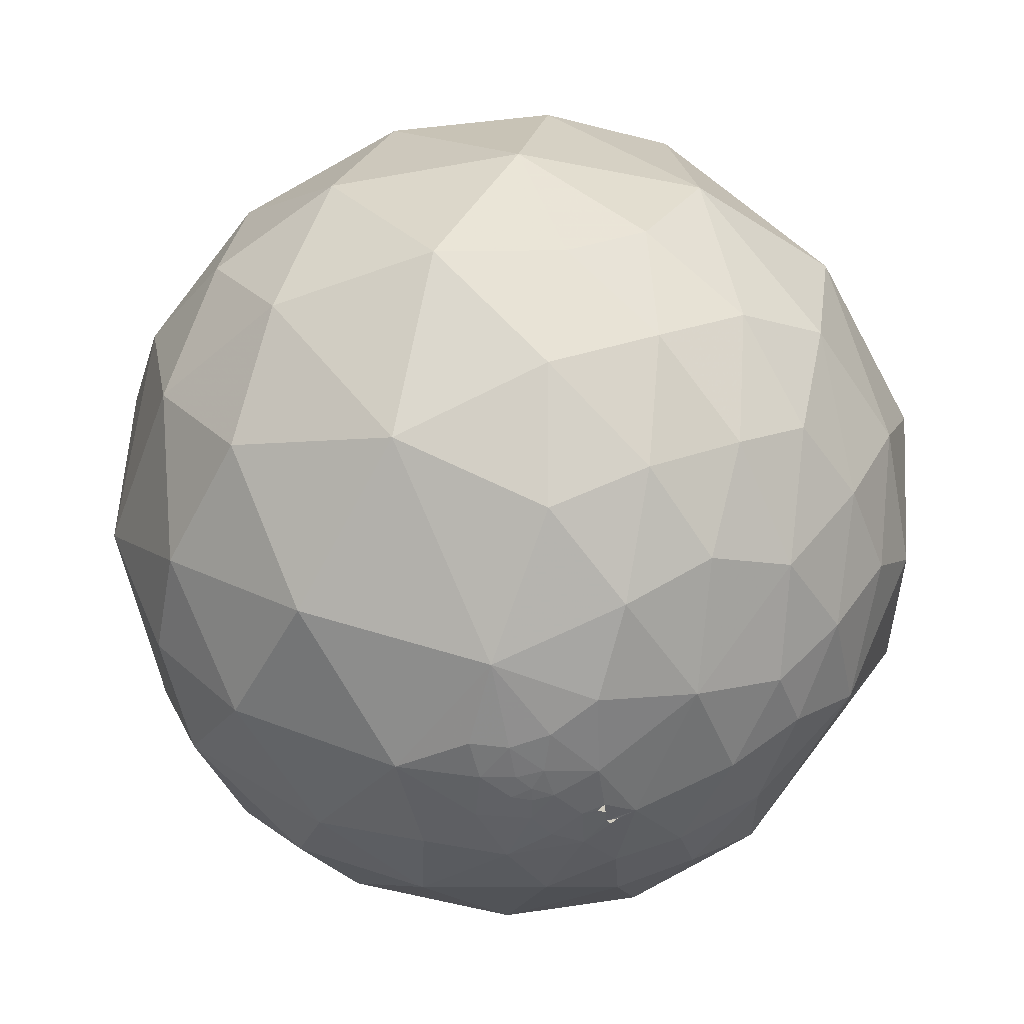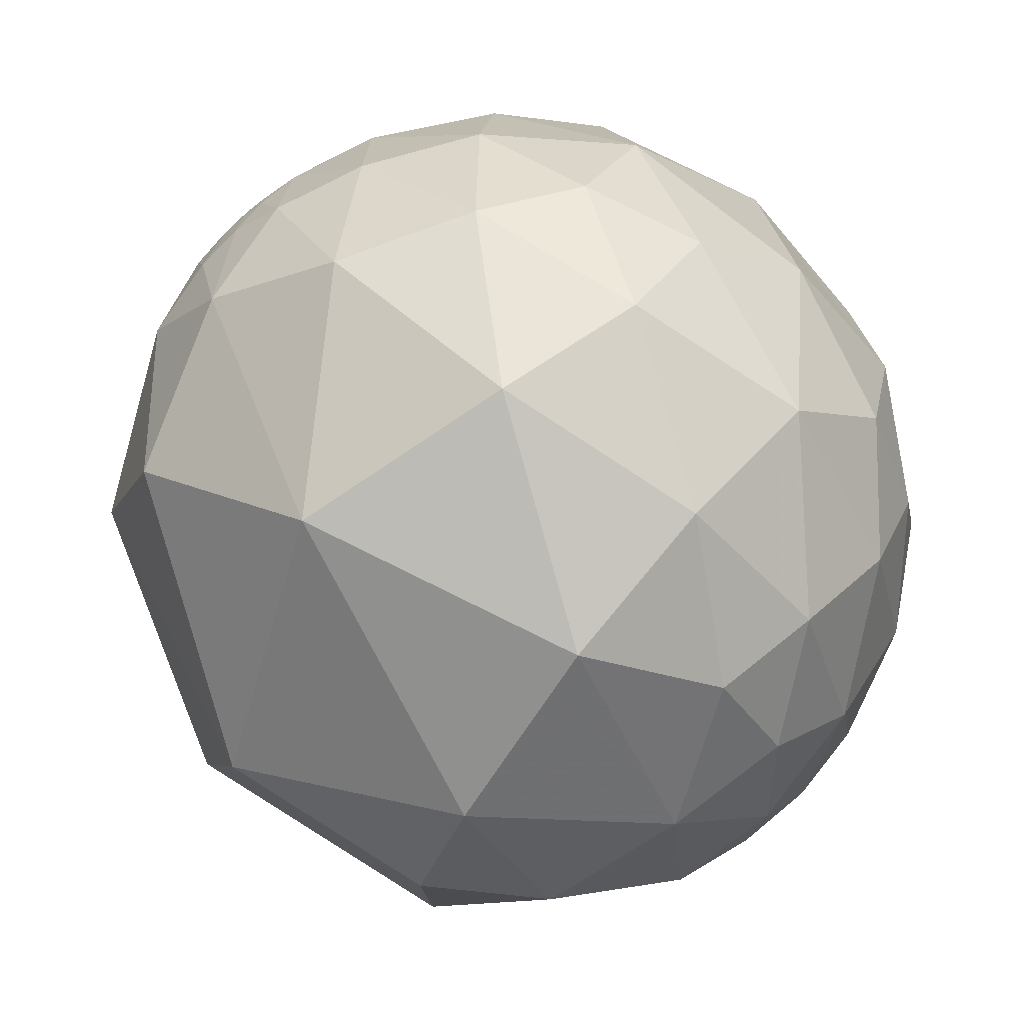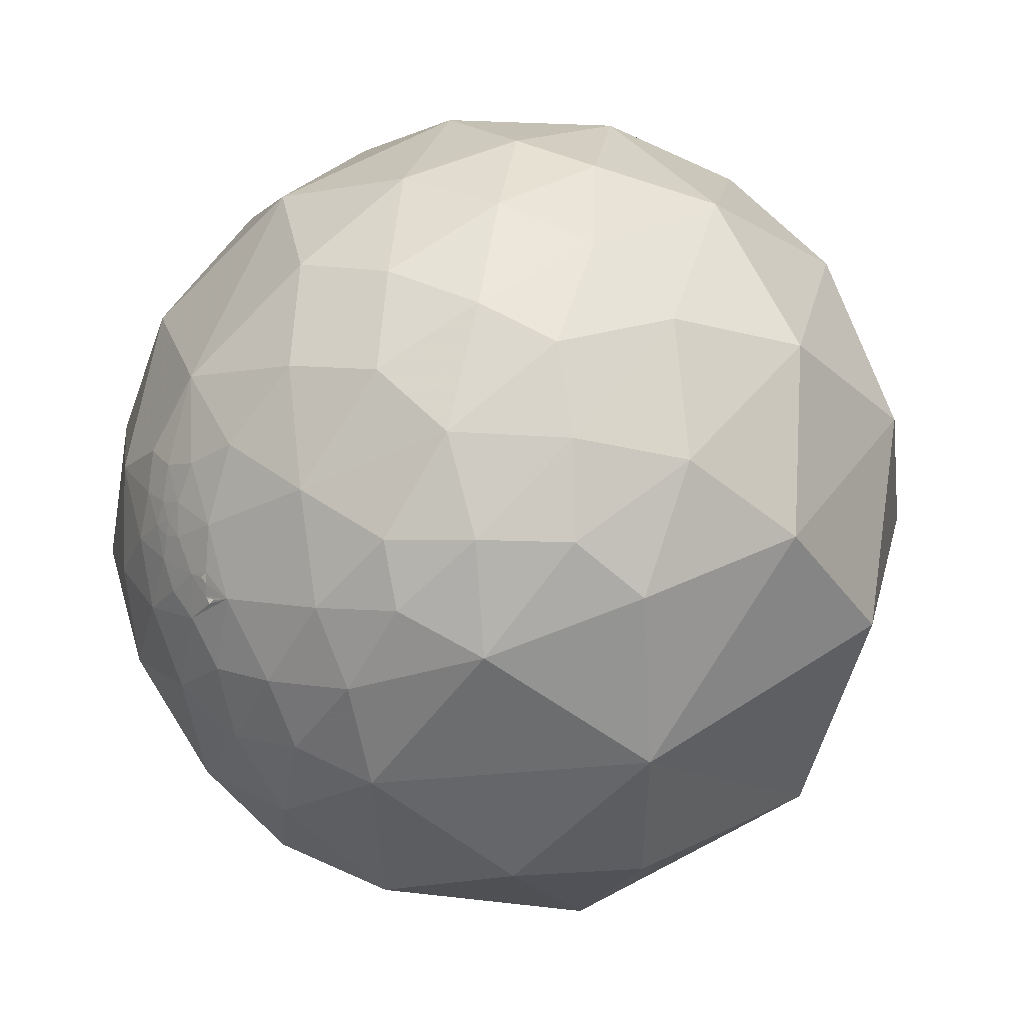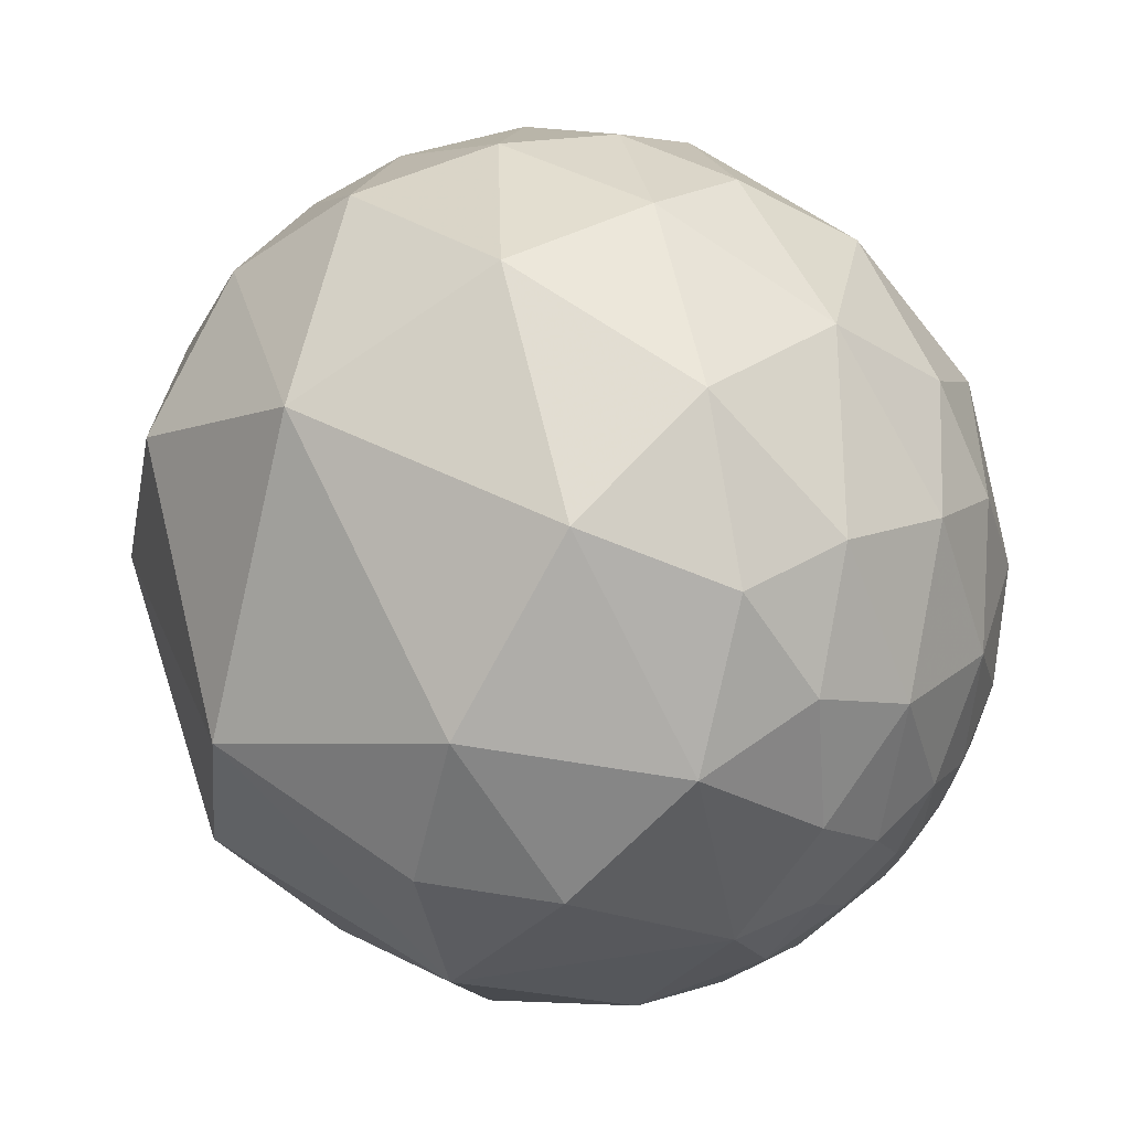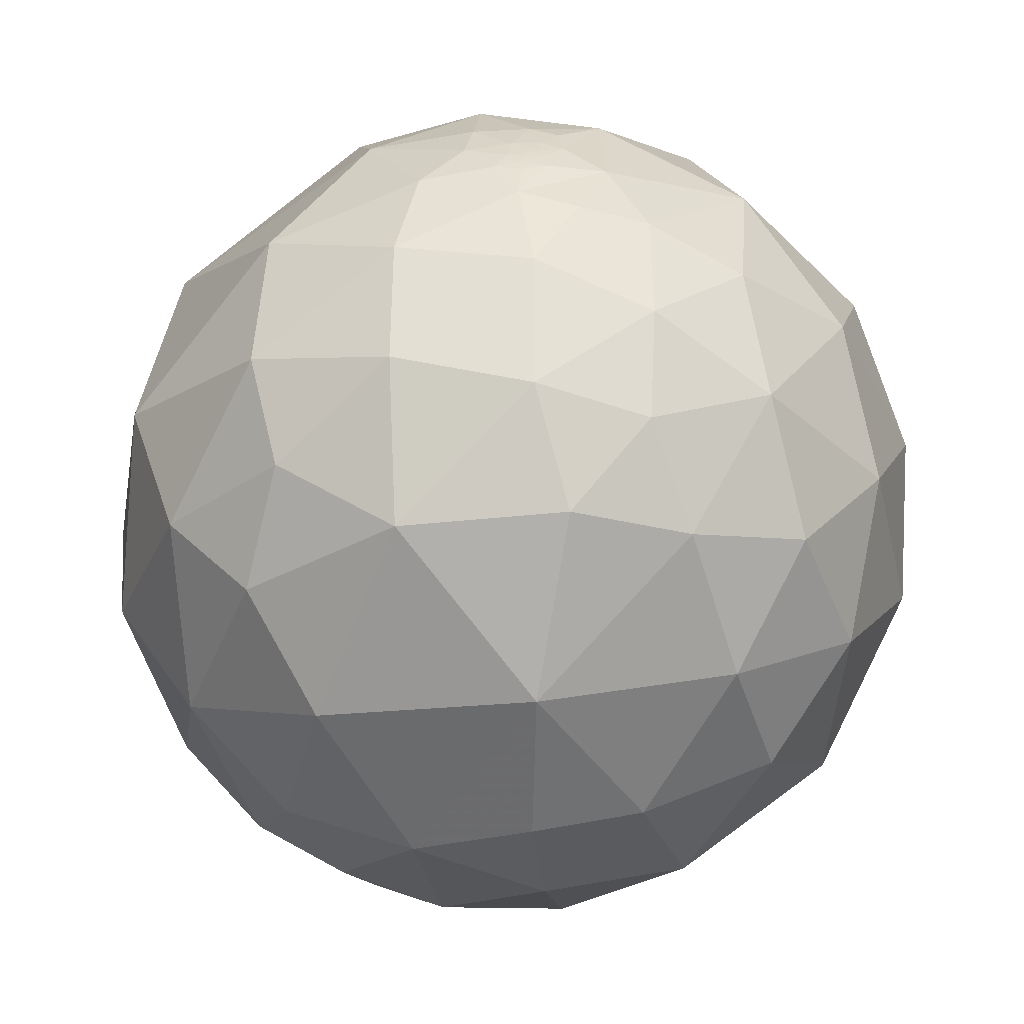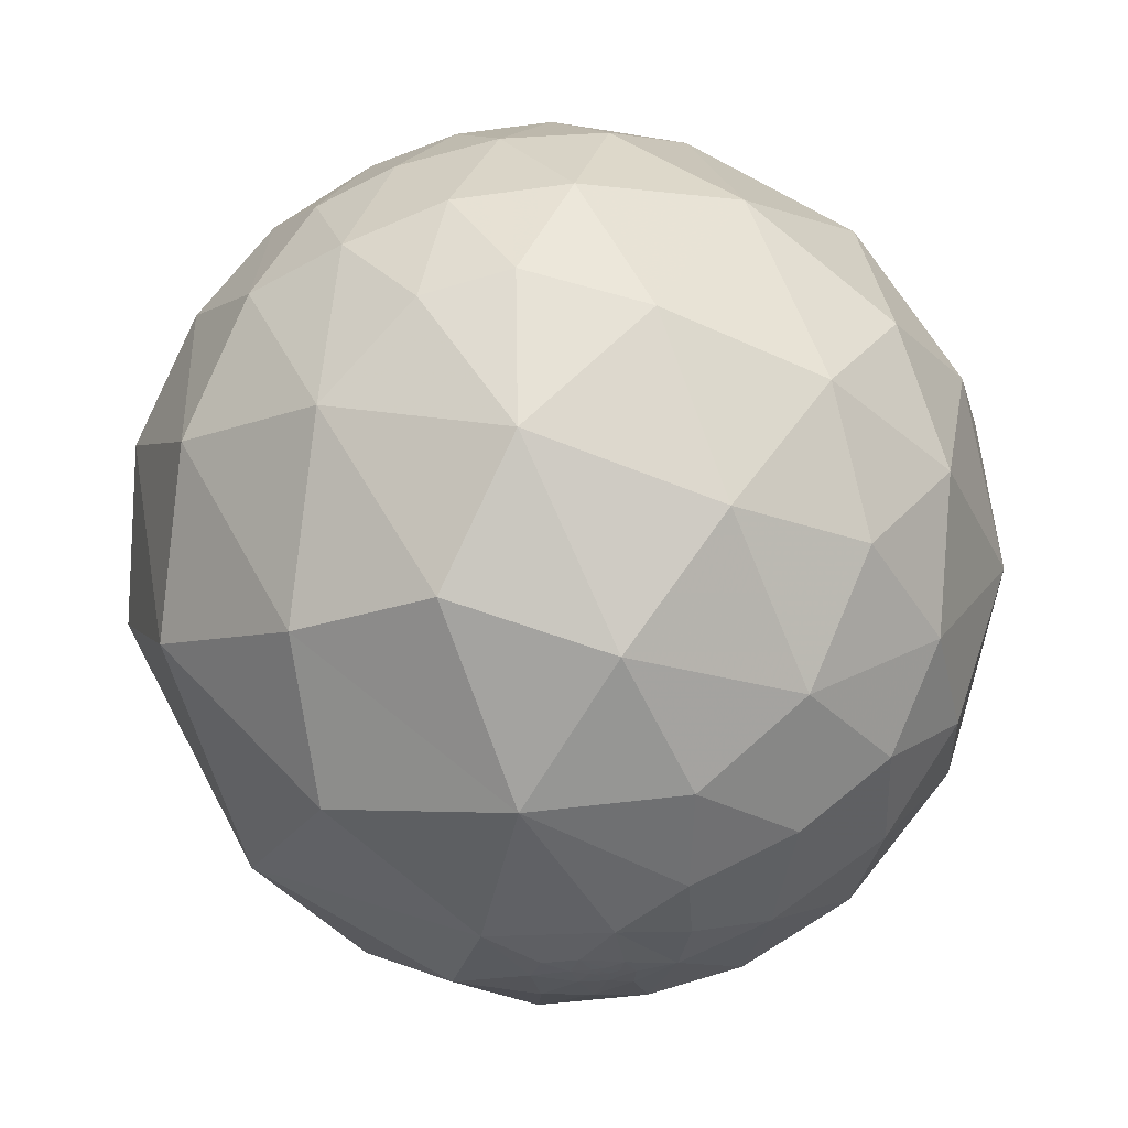
<metadata>
{"format":"obj","ext":"obj","renderer":"f3d","projection":"perspective","resolution":1024,"background":"white","views":[{"elev":50.1,"azim":-61.2,"up":"+Z"},{"elev":-79.5,"azim":-178.8,"up":"+Z"},{"elev":21.7,"azim":-5.4,"up":"+Z"},{"elev":-12.0,"azim":-172.5,"up":"+Y"},{"elev":74.6,"azim":-83.3,"up":"+Y"},{"elev":58.8,"azim":134.7,"up":"+Z"}]}
</metadata>
<code>
v -0.1549 -0.9859 0.06353
v -0.3131 0.9257 -0.2122
v -0.6272 0.7676 0.1322
v 0.4507 -0.2459 0.8581
v 0.2968 -0.6405 0.7083
v 0.1683 -0.2445 0.9549
v -0.003347 -0.1325 0.9912
v -0.06843 -0.399 0.9144
v 0.04073 0.5095 0.8595
v 0.04529 -0.9492 0.3115
v 0.3071 -0.8387 0.4498
v -0.245 0.9564 0.1588
v -0.3986 -0.8713 -0.2862
v -0.362 -0.5937 -0.7187
v -0.1788 0.7049 0.6864
v 0.135 -0.5109 0.849
v 0.02833 -0.7232 0.6901
v -0.1675 -0.9329 0.3189
v 0.04974 -0.8554 0.5156
v -0.4472 -0.8935 -0.04079
v -0.6888 0.6336 -0.3522
v -0.858 0.2903 -0.4238
v -0.0756 -0.8188 -0.5691
v -0.6504 0.3499 -0.6742
v -0.3384 -0.9278 0.157
v -0.2409 0.8712 0.4277
v -0.4919 0.6619 0.5656
v -0.1398 0.1287 0.9818
v -0.3364 0.4377 0.8338
v 0.6567 0.7536 -0.03061
v -0.325 -0.5108 0.7959
v -0.7918 0.464 0.3972
v -0.8659 0.4764 0.1523
v -0.6664 -0.1172 -0.7363
v -0.01292 0.9506 0.3101
v -0.6218 -0.7803 -0.06639
v 0.557 -0.7944 0.2422
v 0.6067 -0.5235 0.5982
v -0.4419 0.7193 -0.5361
v -0.273 -0.2325 0.9335
v -0.5161 -0.3662 0.7743
v -0.8364 -0.5031 0.2174
v -0.7517 -0.6435 0.1444
v -0.7428 -0.6212 0.2498
v 0.6567 0.7536 -0.0306
v 0.6567 0.7536 -0.0306
v 0.6567 0.7536 -0.0306
v 0.6567 0.7536 -0.03061
v 0.6567 0.7536 -0.0306
v 0.6567 0.7536 -0.0306
v -0.5501 -0.5764 0.6043
v -0.2191 -0.8211 0.527
v -0.5119 -0.848 0.1371
v -0.7067 -0.7001 0.1023
v 0.6569 0.7534 -0.03015
v 0.6565 0.7537 -0.0307
v 0.6569 0.7533 -0.03035
v 0.6567 0.7536 -0.0306
v 0.6567 0.7536 -0.0306
v 0.6567 0.7535 -0.03062
v 0.6567 0.7536 -0.03062
v 0.6567 0.7536 -0.03061
v 0.6567 0.7536 -0.0306
v 0.6567 0.7536 -0.0306
v 0.117 -0.527 -0.8418
v 0.6566 0.7536 -0.03067
v 0.6566 0.7537 -0.02987
v 0.6576 0.7528 -0.02941
v 0.06469 0.8045 -0.5904
v 0.6178 0.7859 -0.02457
v 0.6567 0.7537 -0.02462
v 0.2317 -0.7709 -0.5934
v 0.2172 -0.9502 -0.2236
v 0.6572 0.7531 -0.03033
v 0.6567 0.7535 -0.03061
v 0.6567 0.7536 -0.0306
v 0.6566 0.7536 -0.03105
v 0.6568 0.7534 -0.03079
v 0.6568 0.7535 -0.03068
v 0.6567 0.7535 -0.03051
v 0.6562 0.7539 -0.03224
v -0.3621 -0.8806 0.3056
v -0.7017 -0.6644 -0.2571
v 0.6567 0.7536 -0.0306
v 0.589 0.807 -0.04258
v 0.5143 0.8566 -0.04081
v 0.65 0.7597 -0.02191
v 0.5896 0.8004 -0.1087
v 0.772 -0.006052 0.6356
v 0.6567 0.7535 -0.03059
v 0.01117 0.4438 -0.896
v -0.2842 0.6024 -0.7459
v 0.3836 0.6988 -0.6038
v 0.3336 0.8941 -0.2989
v 0.3242 0.9459 0.01569
v 0.9134 0.2111 0.3479
v 0.5678 0.2187 0.7936
v -0.6016 -0.4271 -0.675
v 0.1152 0.8125 0.5715
v 0.02186 0.9985 0.05043
v -0.9983 -0.03363 -0.04721
v -0.957 -0.2899 0.009714
v -0.14 -0.129 -0.9817
v -0.6278 0.3762 0.6814
v -0.536 -0.7545 0.3788
v -0.7785 -0.4088 -0.4762
v -0.9544 0.06368 -0.2917
v 0.6349 0.7717 -0.03697
v 0.8854 -0.3195 0.3377
v -0.1844 0.8483 -0.4964
v 0.05546 0.9612 -0.2702
v 0.6426 0.7662 -0.004211
v 0.5373 0.7985 -0.2714
v 0.647 0.7404 -0.1822
v 0.6205 0.77 0.1487
v 0.6984 0.7156 -0.01198
v 0.6803 0.553 0.481
v 0.8136 0.5691 0.119
v 0.8506 0.2097 -0.4822
v 0.6836 0.6018 -0.413
v 0.6835 0.726 -0.07617
v 0.7558 0.6535 -0.0416
v 0.4538 0.1599 -0.8767
v 0.6621 -0.4774 -0.5777
v 0.2405 0.9257 0.292
v 0.6593 0.7512 -0.03091
v -0.9605 0.1986 0.1948
v -0.8515 0.07525 0.5189
v -0.6886 -0.586 0.4271
v 0.4774 0.8394 0.2598
v -0.8632 -0.4667 0.1924
v -0.8112 -0.5202 0.2672
v -0.8309 -0.5529 0.06306
v -0.8845 -0.4664 -0.01428
v -0.934 -0.2662 -0.2383
v -0.823 -0.5375 -0.1838
v -0.8139 -0.5476 0.1942
v -0.9215 0.371 -0.1151
v -0.7365 -0.6716 -0.08076
v 0.4893 0.8666 0.09793
v -0.8506 -0.5108 0.1244
v 0.6132 0.7878 -0.05804
v 0.6361 0.7674 -0.08105
v -0.9455 -0.2175 0.2424
v -0.8689 -0.3634 0.3361
v -0.8328 -0.4443 0.3303
v -0.7771 -0.5167 0.3595
v 0.669 0.7426 -0.03083
v -0.8472 -0.4682 0.2511
v -0.7364 -0.6708 0.088
v -0.753 -0.6475 0.1175
v -0.7541 -0.6509 0.08763
v -0.7637 -0.6325 0.1289
v -0.9071 -0.3996 0.1325
v -0.8419 -0.508 0.182
v 0.6601 0.7507 -0.0262
v -0.5656 -0.7927 -0.2272
v 0.2511 0.1276 0.9595
v -0.1353 -0.6389 0.7573
v 0.1954 -0.9638 0.1812
v -0.3615 -0.6894 0.6277
v 0.6567 0.7536 -0.0306
v 0.6581 0.7523 -0.02964
v 0.6567 0.7536 -0.03062
v -0.4643 -0.2412 -0.8522
v 0.3884 0.5487 0.7403
v 0.6834 0.7287 0.04427
v 0.9973 0.03883 -0.06228
v -0.8832 -0.3981 0.2479
v 0.74 0.672 0.02834
v 0.7305 0.6607 -0.1729
v -0.5497 -0.0002732 0.8354
v -0.7858 -0.6057 0.1251
v -0.7895 -0.6134 0.02009
v -0.7741 -0.3673 0.5156
v 0.6111 0.7914 0.01572
v 0.6649 0.7468 -0.009676
v -0.4027 0.1622 -0.9008
v 0.6568 0.7534 -0.03171
v -0.8558 -0.02735 -0.5166
v 0.8467 0.5037 -0.1713
v -0.7476 -0.66 0.07431
v 0.4035 0.7761 0.4846
v 0.6545 0.7551 -0.03812
v -0.5962 -0.6602 -0.4568
v 0.7858 -0.6154 -0.06171
f 8 6 7
f 37 11 160
f 3 12 2
f 34 106 180
f 54 53 105
f 79 78 77
f 179 126 184
f 117 97 89
f 96 109 168
f 168 119 181
f 96 118 117
f 119 120 181
f 104 32 128
f 172 128 175
f 132 137 44
f 41 175 51
f 138 127 33
f 102 134 154
f 16 6 8
f 26 27 15
f 40 28 172
f 159 161 52
f 49 162 58
f 71 156 67
f 88 85 142
f 96 89 109
f 91 103 178
f 166 117 183
f 136 174 134
f 175 146 147
f 127 101 144
f 143 184 121
f 69 92 110
f 6 4 158
f 83 157 36
f 83 136 106
f 85 88 86
f 117 115 130
f 175 144 145
f 2 21 3
f 29 28 9
f 185 14 13
f 24 92 178
f 61 62 164
f 159 17 16
f 18 82 25
f 26 35 12
f 12 3 26
f 22 107 138
f 40 7 28
f 29 172 28
f 59 47 63
f 159 8 31
f 31 8 40
f 53 20 25
f 53 36 20
f 34 180 24
f 47 50 46
f 48 46 49
f 156 163 68
f 13 23 73
f 162 59 63
f 59 45 50
f 76 58 64
f 72 124 73
f 76 64 90
f 77 66 60
f 81 184 67
f 53 25 82
f 60 164 75
f 60 66 164
f 123 119 124
f 108 112 87
f 92 69 91
f 89 96 117
f 117 166 97
f 2 111 110
f 2 12 100
f 53 82 105
f 107 101 138
f 183 117 130
f 110 111 69
f 94 113 93
f 93 69 94
f 113 94 86
f 113 88 114
f 113 120 93
f 117 118 115
f 181 171 122
f 124 65 123
f 56 80 66
f 100 95 111
f 135 101 107
f 44 173 43
f 130 115 140
f 149 42 132
f 142 108 143
f 121 184 148
f 176 115 167
f 144 154 169
f 70 176 112
f 147 44 129
f 131 42 149
f 174 182 152
f 54 150 182
f 151 54 43
f 173 151 153
f 141 154 134
f 137 155 141
f 73 1 13
f 38 5 11
f 4 5 38
f 28 158 9
f 1 10 18
f 35 100 12
f 185 13 157
f 19 11 5
f 19 5 17
f 22 24 180
f 29 27 104
f 107 22 180
f 159 52 17
f 32 3 33
f 3 32 27
f 37 160 73
f 34 98 106
f 106 98 185
f 56 77 81
f 75 90 60
f 163 74 68
f 78 74 179
f 76 164 48
f 143 88 142
f 73 124 186
f 91 93 123
f 97 4 89
f 178 103 165
f 99 166 183
f 183 125 99
f 103 123 65
f 186 168 109
f 168 186 124
f 118 167 115
f 167 118 170
f 168 118 96
f 129 105 51
f 155 42 131
f 180 135 107
f 174 133 134
f 121 122 171
f 175 129 51
f 138 101 127
f 115 176 86
f 45 162 49
f 179 163 126
f 106 136 135
f 84 80 90
f 148 116 121
f 175 145 146
f 132 44 147
f 174 173 133
f 148 184 126
f 178 34 24
f 97 158 4
f 99 26 15
f 18 19 52
f 64 62 84
f 100 125 95
f 36 139 83
f 86 94 95
f 2 110 39
f 172 29 104
f 54 151 152
f 113 86 88
f 123 93 120
f 122 118 181
f 54 182 174
f 139 174 136
f 144 175 128
f 126 156 148
f 13 1 20
f 16 5 4
f 160 11 10
f 98 165 14
f 103 14 165
f 8 159 16
f 47 46 48
f 48 49 76
f 79 77 60
f 50 45 46
f 52 161 105
f 36 54 139
f 77 179 81
f 184 81 179
f 67 56 81
f 68 55 67
f 62 63 30
f 63 58 162
f 63 62 64
f 85 70 142
f 72 73 23
f 164 76 75
f 55 68 57
f 70 112 108
f 143 114 88
f 32 104 27
f 177 112 167
f 171 181 120
f 84 66 80
f 108 87 184
f 1 73 160
f 43 173 153
f 156 177 148
f 21 24 22
f 158 7 6
f 18 25 1
f 26 3 27
f 59 50 47
f 77 56 66
f 62 30 164
f 120 113 114
f 37 73 186
f 109 37 186
f 114 143 121
f 121 116 122
f 130 140 95
f 86 176 85
f 131 169 154
f 164 66 61
f 67 55 56
f 22 138 21
f 185 157 83
f 36 157 20
f 136 83 139
f 180 106 135
f 158 166 9
f 159 31 161
f 102 135 134
f 132 147 146
f 15 29 9
f 13 14 23
f 24 21 39
f 92 24 39
f 10 19 18
f 4 6 16
f 7 40 8
f 47 30 63
f 109 38 37
f 41 31 40
f 49 46 45
f 161 51 105
f 82 52 105
f 54 36 53
f 55 80 56
f 156 126 163
f 55 57 80
f 30 47 48
f 30 48 164
f 49 58 76
f 162 45 59
f 57 78 79
f 74 78 57
f 23 14 65
f 65 72 23
f 60 90 80
f 67 156 68
f 71 67 184
f 179 77 78
f 179 74 163
f 64 84 90
f 90 75 76
f 69 111 94
f 4 38 89
f 92 91 178
f 93 91 69
f 97 166 158
f 99 9 166
f 111 95 94
f 165 98 34
f 99 125 35
f 100 111 2
f 102 101 135
f 40 172 41
f 119 168 124
f 169 146 145
f 145 144 169
f 173 174 152
f 32 33 127
f 128 32 127
f 172 104 128
f 31 51 161
f 31 41 51
f 183 130 125
f 184 87 71
f 132 42 137
f 133 141 134
f 134 135 136
f 173 44 137
f 146 169 149
f 149 132 146
f 95 140 86
f 141 155 131
f 70 85 176
f 144 128 127
f 149 169 131
f 116 148 177
f 87 177 71
f 154 141 131
f 184 143 108
f 37 38 11
f 5 16 17
f 20 157 13
f 28 7 158
f 185 98 14
f 99 15 9
f 11 19 10
f 25 20 1
f 29 15 27
f 83 106 185
f 44 54 105
f 54 44 43
f 124 72 65
f 71 177 156
f 108 142 70
f 74 57 68
f 57 79 60
f 80 57 60
f 177 87 112
f 38 109 89
f 103 91 123
f 103 65 14
f 170 116 167
f 167 116 177
f 120 119 123
f 122 116 170
f 118 122 170
f 168 181 118
f 125 130 95
f 175 41 172
f 105 129 44
f 155 137 42
f 141 173 137
f 173 141 133
f 114 121 171
f 129 175 147
f 115 86 140
f 101 102 144
f 154 144 102
f 110 92 39
f 176 167 112
f 34 178 165
f 138 3 21
f 138 33 3
f 26 99 35
f 52 19 17
f 84 62 61
f 125 100 35
f 84 61 66
f 63 64 58
f 18 52 82
f 2 39 21
f 139 54 174
f 152 150 54
f 160 10 1
f 114 171 120
f 152 151 173

</code>
